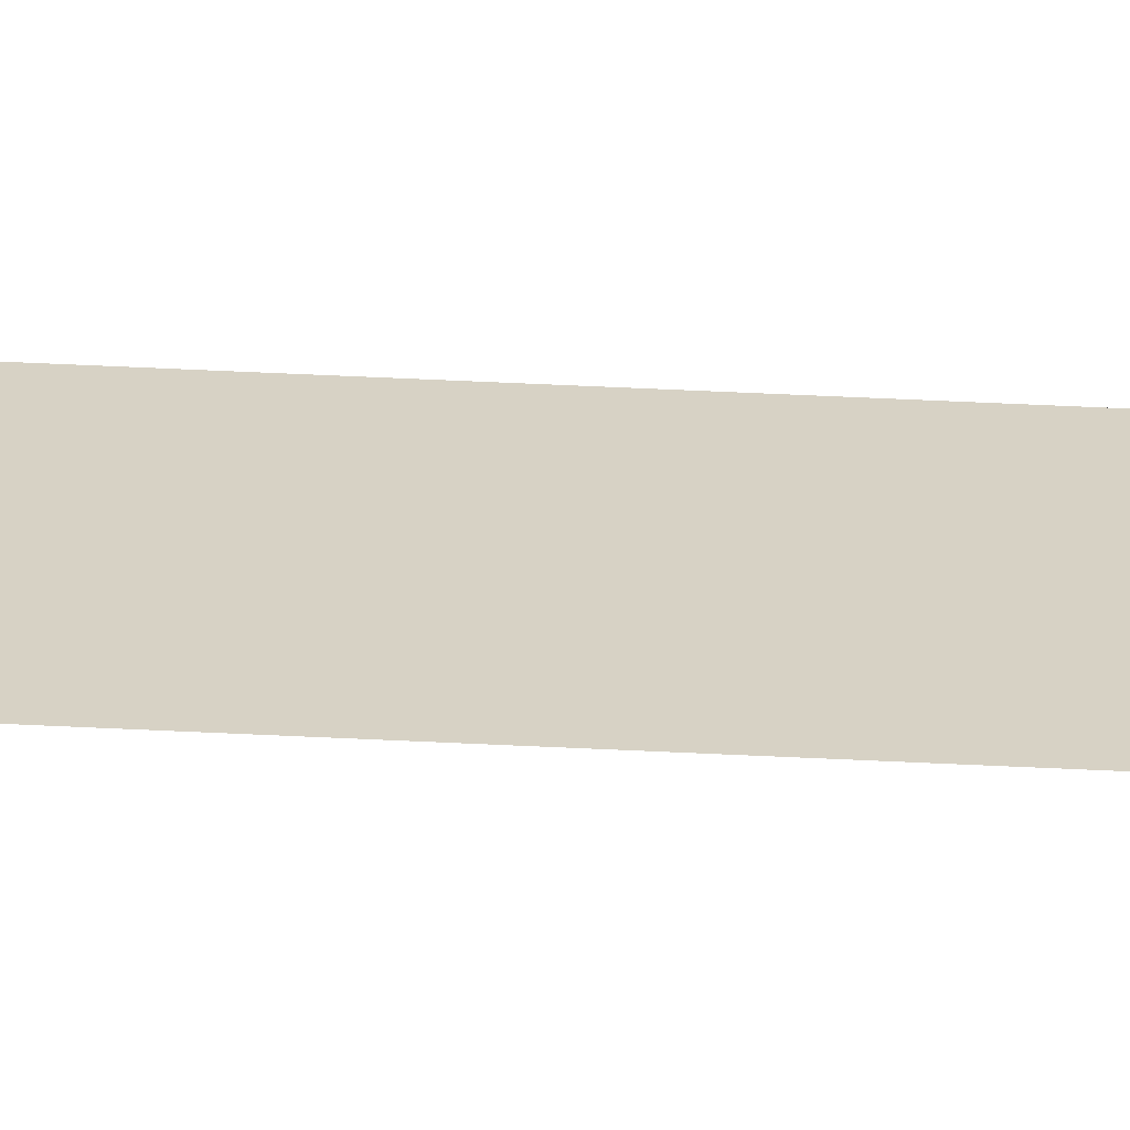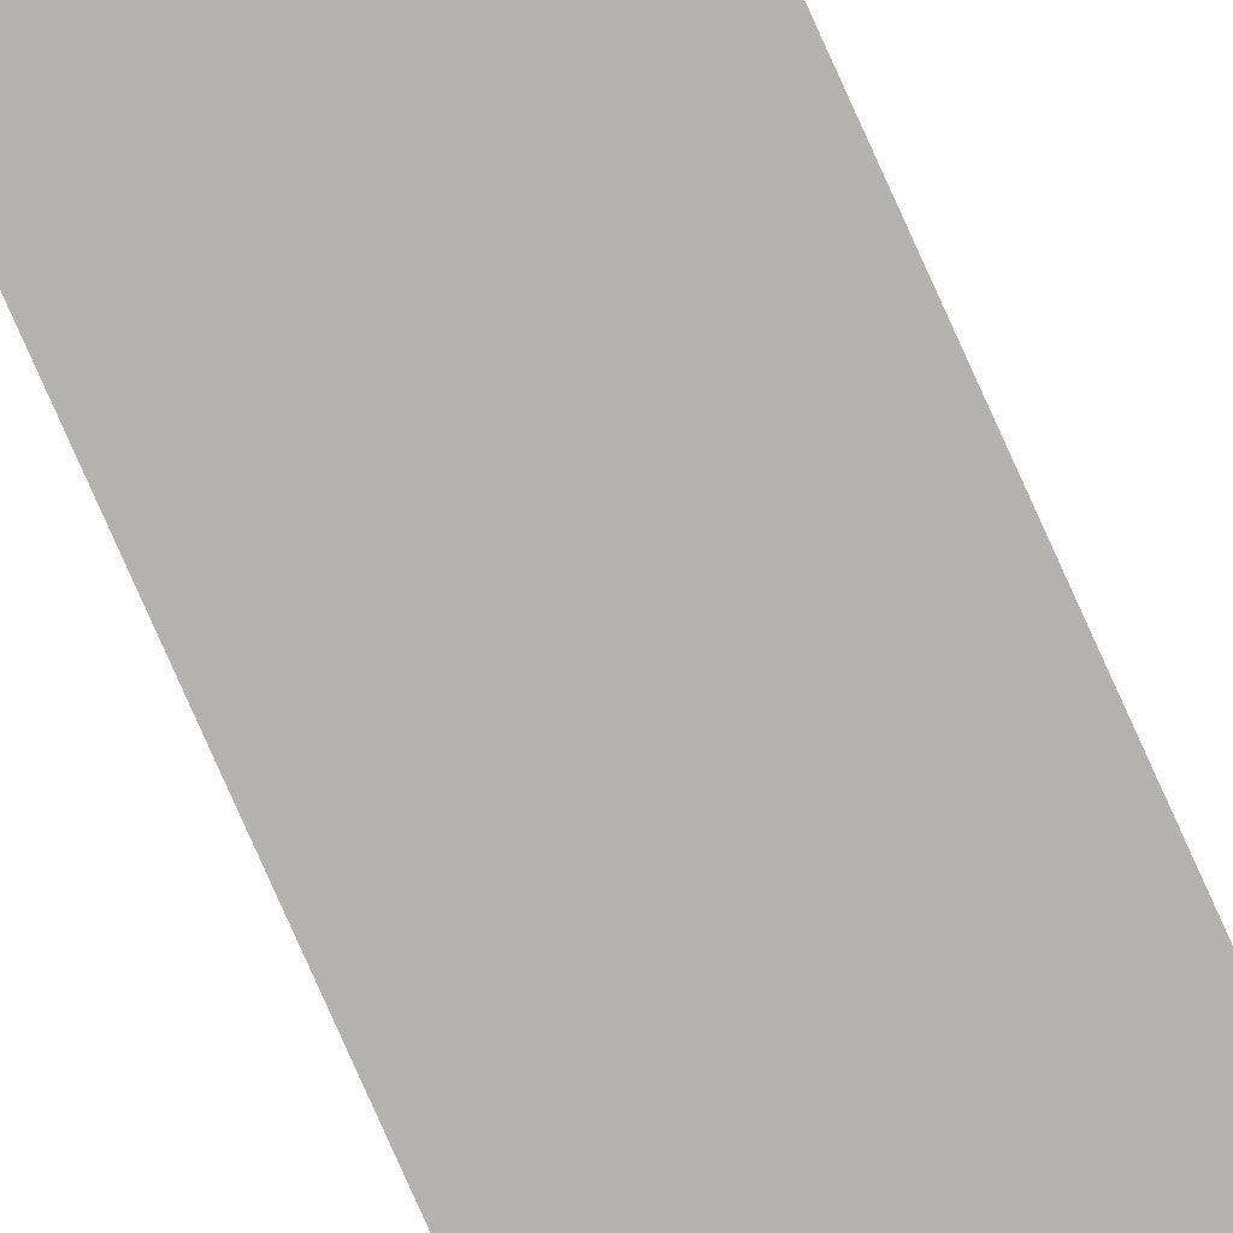
<metadata>
{"format":"obj","ext":"obj","renderer":"f3d","projection":"perspective","resolution":1024,"background":"white","views":[{"elev":27.5,"azim":-84.8,"up":"+Y"},{"elev":-79.7,"azim":-155.9,"up":"+Y"}]}
</metadata>
<code>
o All_Top.151_Mesh.164
v 21.52 0.4508 18.48
v 21.52 0.4508 18.31
v 21.52 0.4508 18.14
v 21.52 0.4508 17.97
v 21.52 0.4508 17.8
v 21.52 0.4508 17.63
v 21.52 0.4508 17.46
v 21.52 0.4508 17.29
v 21.52 0.4508 17.12
v 21.52 0.4508 16.95
v 21.47 0.4508 18.48
v 21.47 0.4508 18.31
v 21.47 0.4508 18.14
v 21.47 0.4508 17.97
v 21.47 0.4508 17.8
v 21.47 0.4508 17.63
v 21.47 0.4508 17.46
v 21.47 0.4508 17.29
v 21.47 0.4508 17.12
v 21.47 0.4508 16.95
f 1 2 3 4 5 6 7 8 9 10 20 19 18 17 16 15 14 13 12 11

</code>
